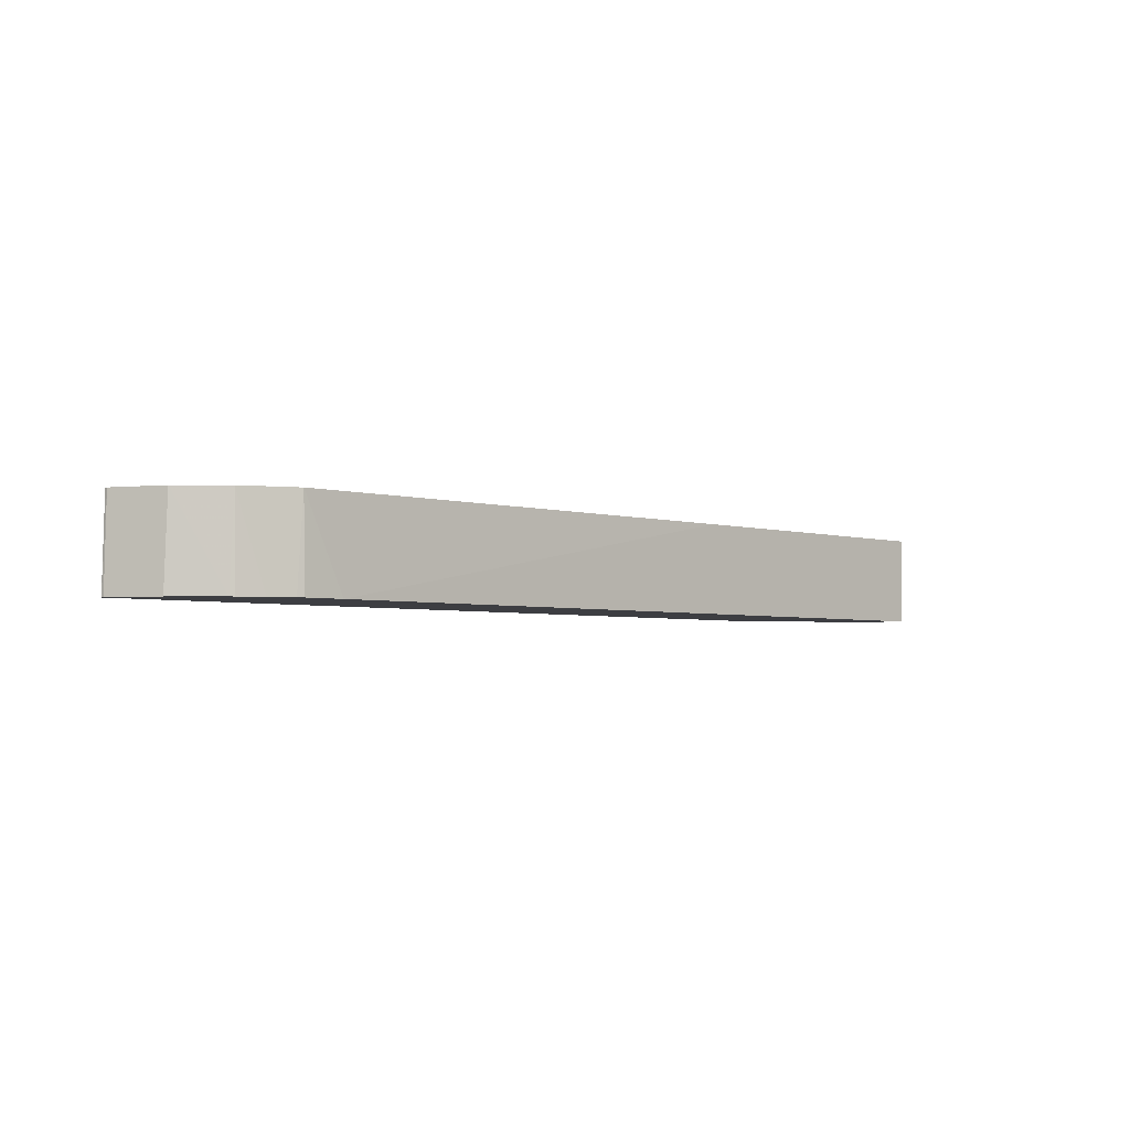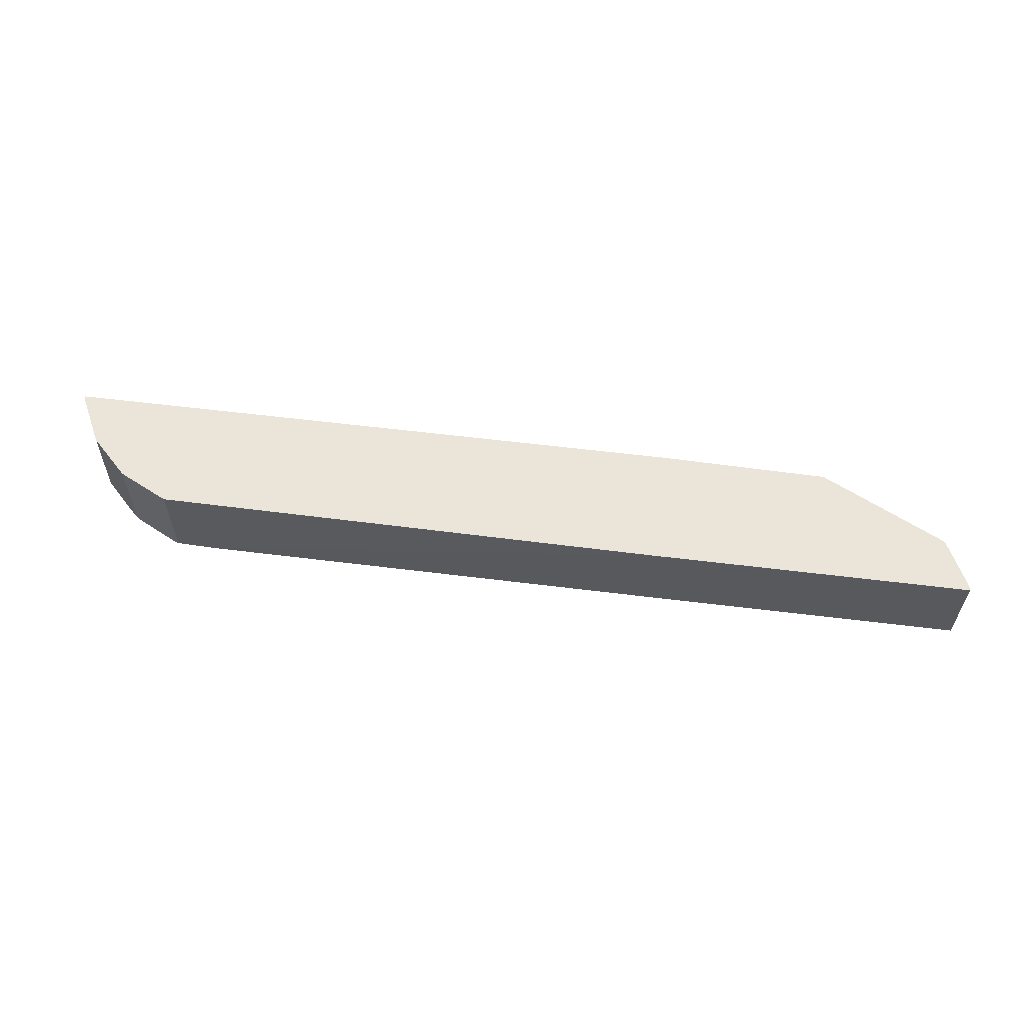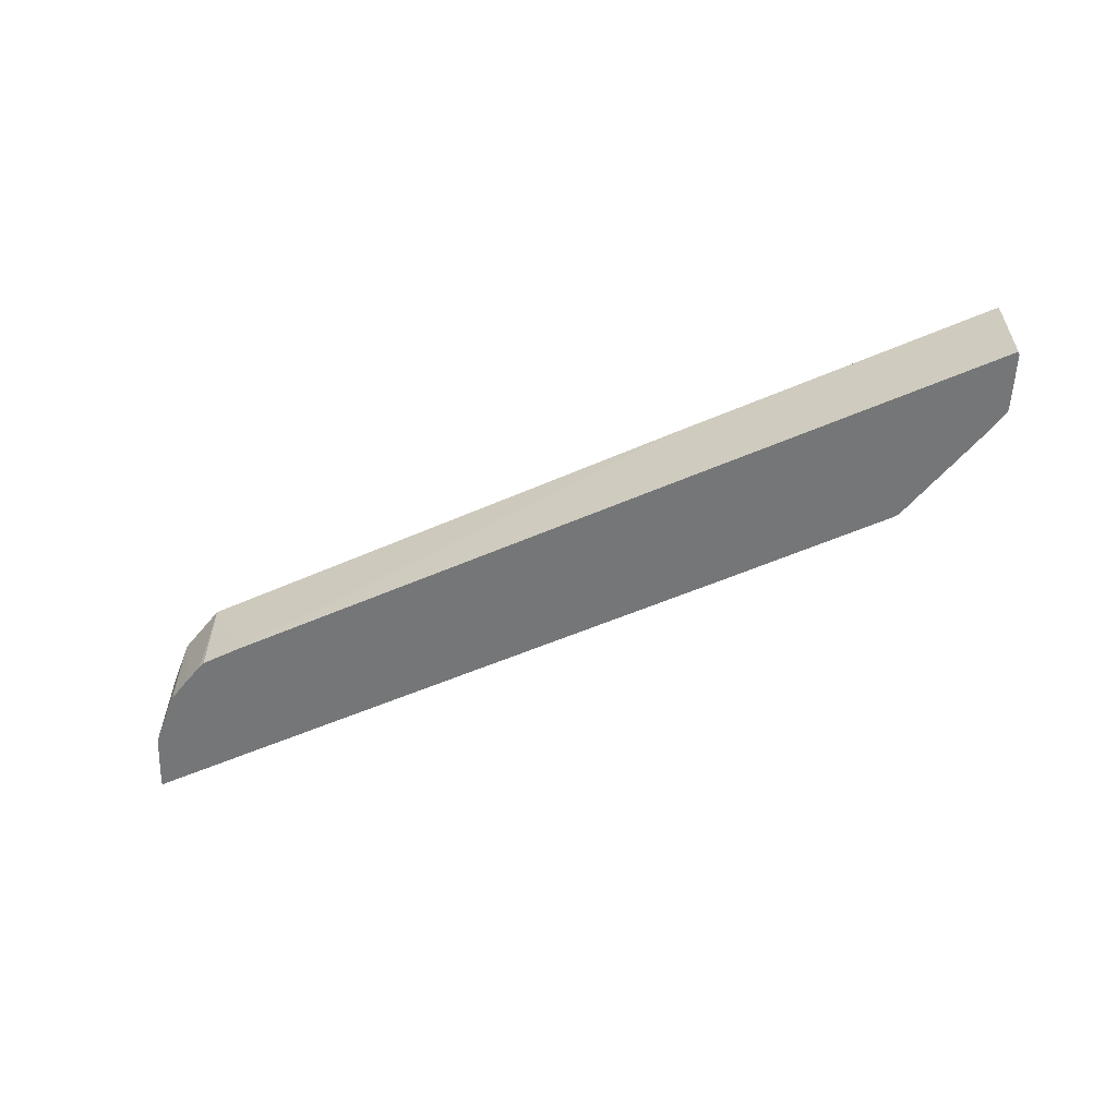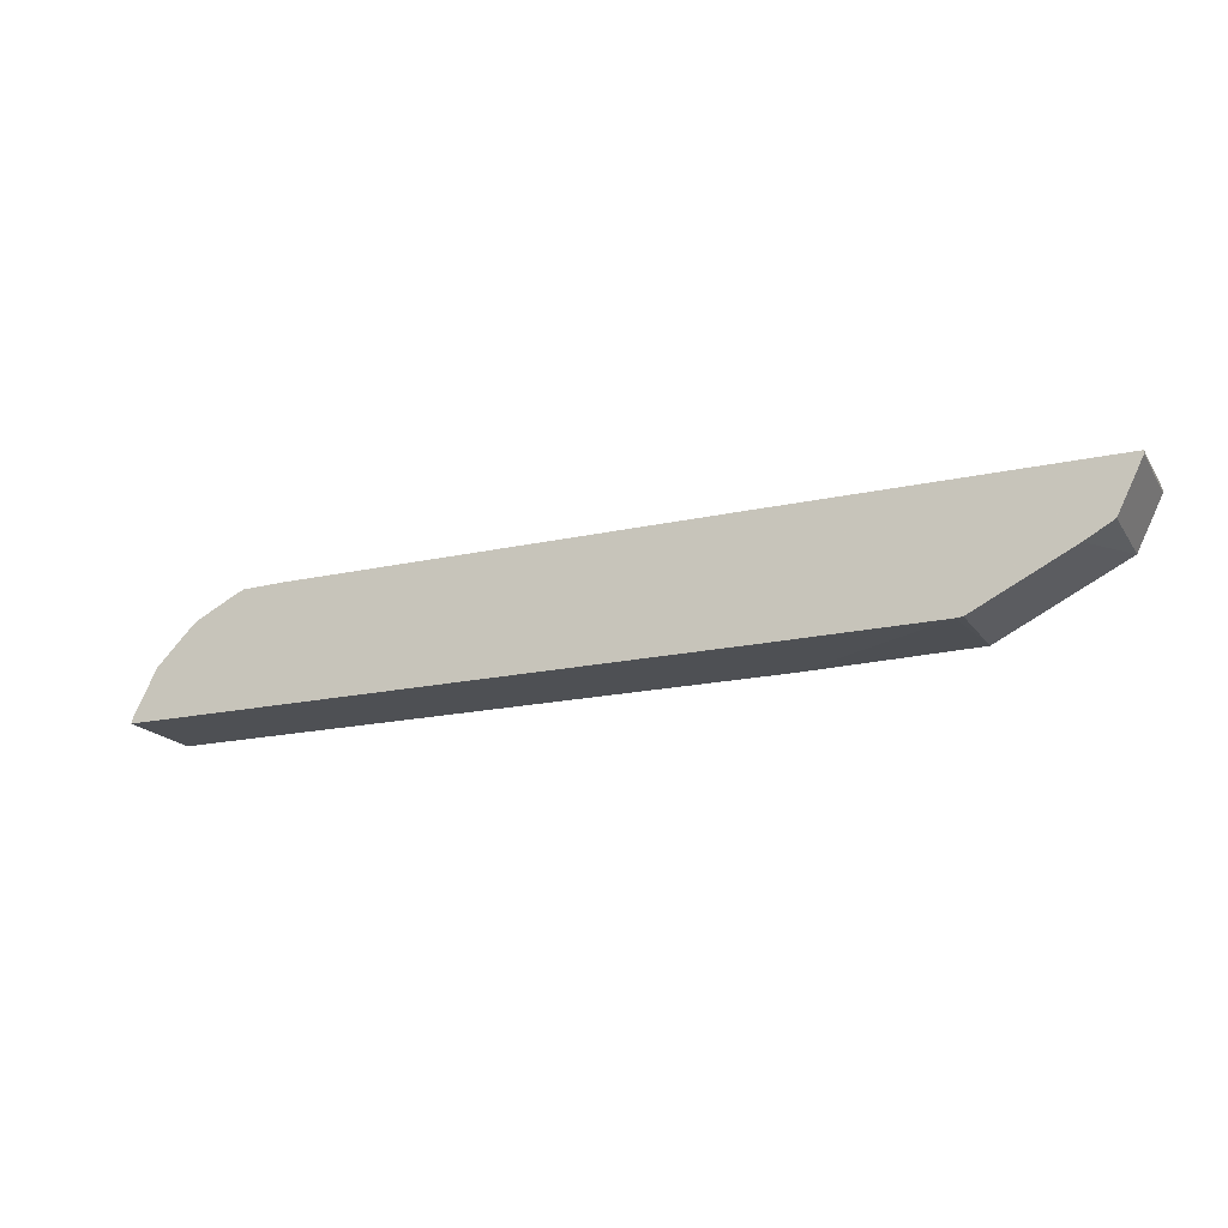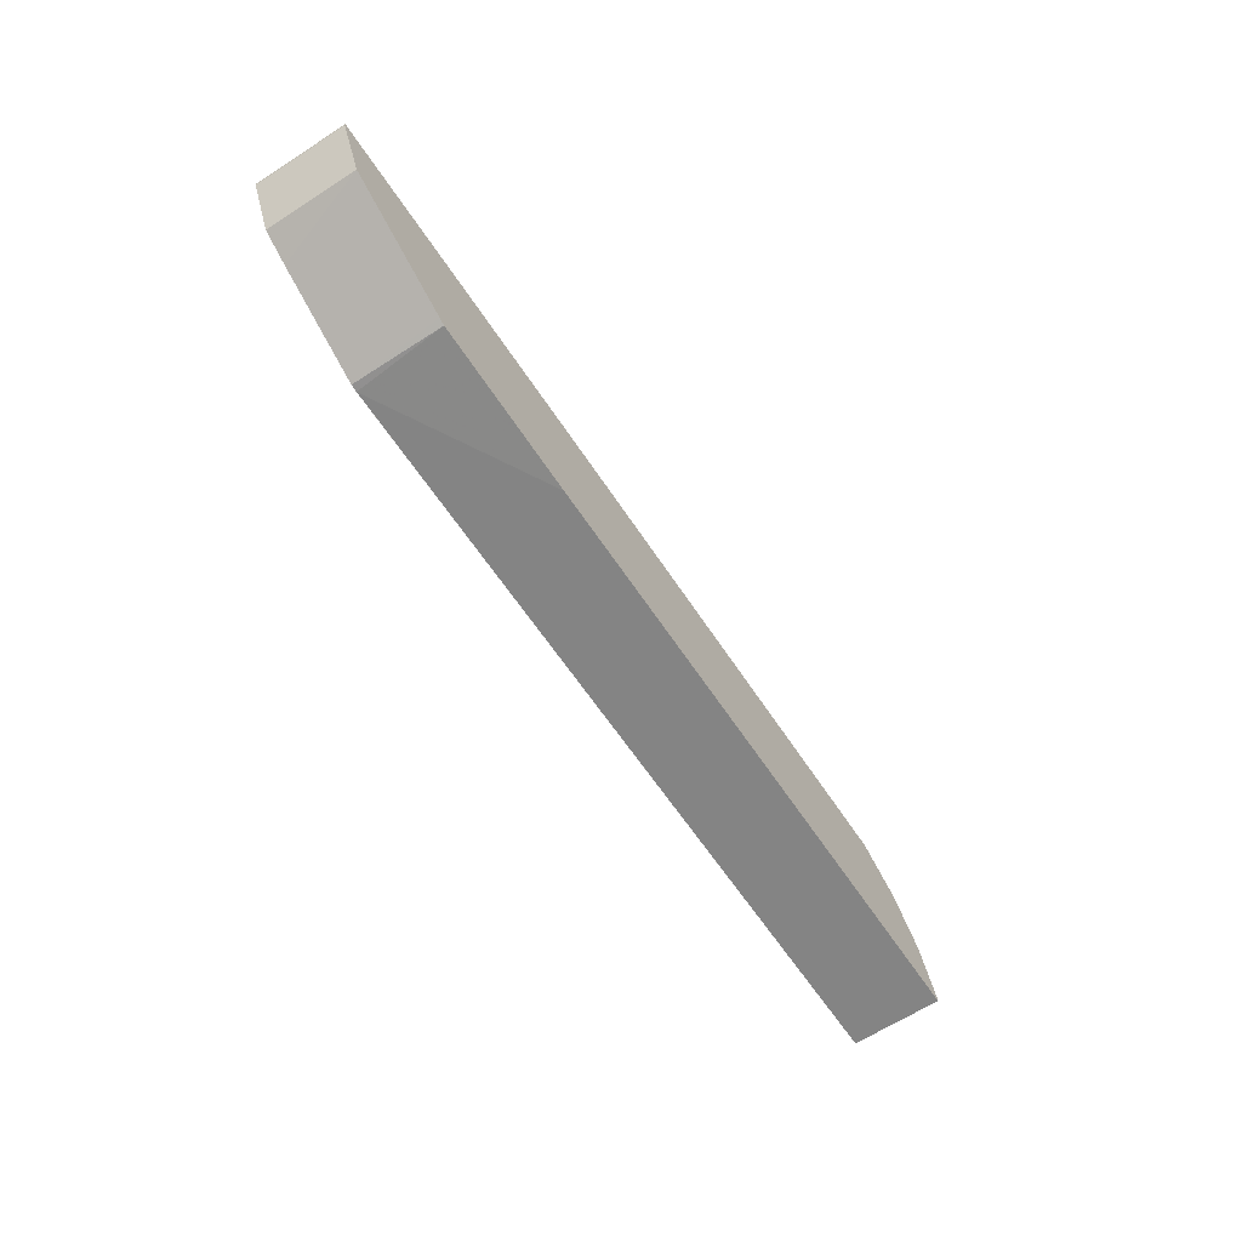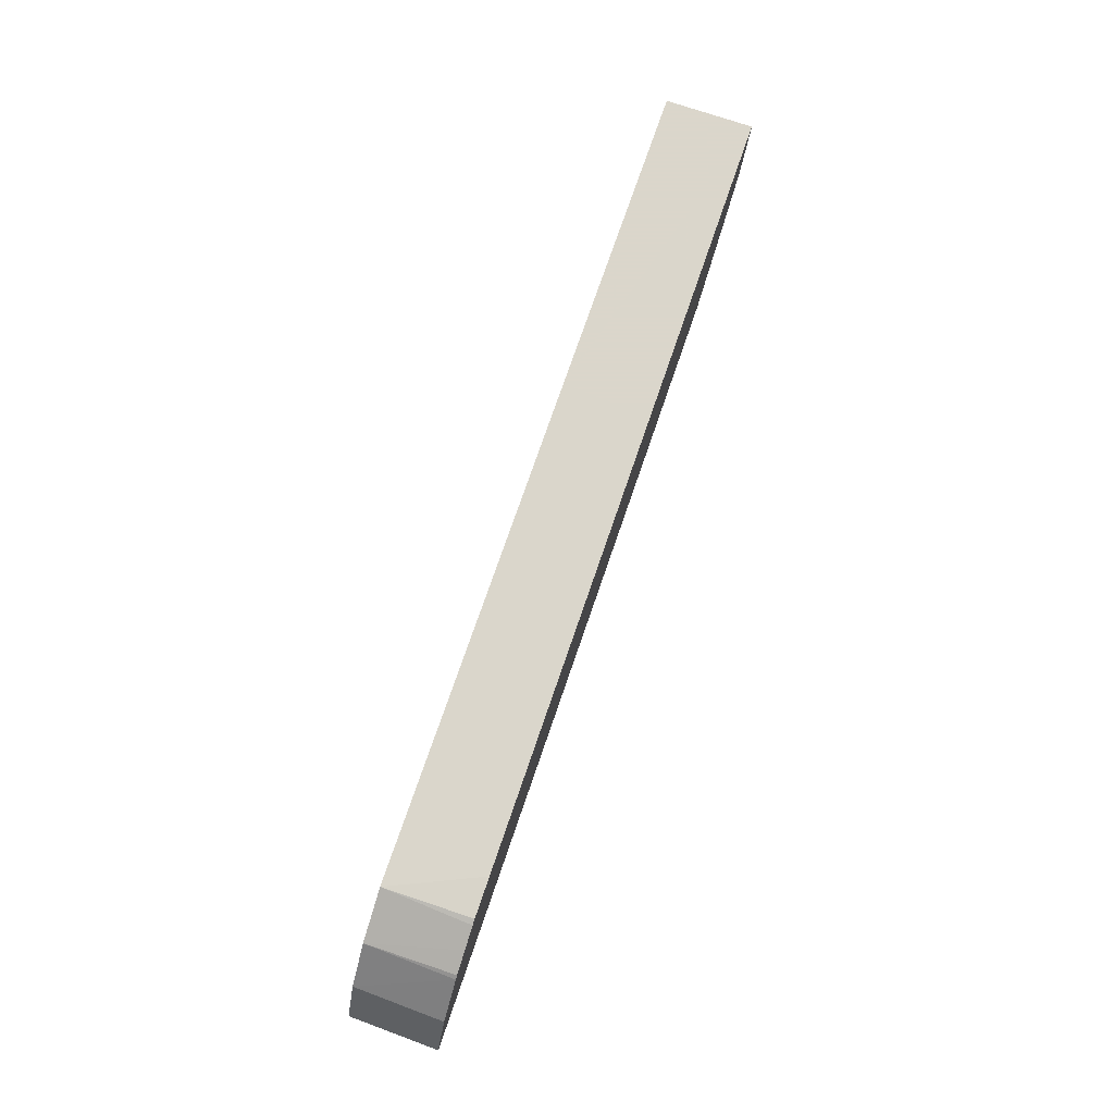
<metadata>
{"format":"obj","ext":"obj","renderer":"f3d","projection":"perspective","resolution":1024,"background":"white","views":[{"elev":-3.6,"azim":-45.1,"up":"+Y"},{"elev":59.3,"azim":7.2,"up":"+Y"},{"elev":-56.7,"azim":24.2,"up":"+Y"},{"elev":-18.6,"azim":23.2,"up":"+Z"},{"elev":-61.3,"azim":123.1,"up":"+Z"},{"elev":73.7,"azim":-71.1,"up":"+Z"}]}
</metadata>
<code>
v -0.06577 0.2843 -0.1626
v -0.06554 0.2843 -0.1602
v -0.06404 0.3605 -0.1602
v -0.06404 0.3605 -0.1626
v 0.4661 0.2843 -0.1626
v -0.05642 0.2843 -0.1419
v -0.06137 0.3605 -0.1548
v 0.4657 0.3605 -0.1626
v 0.6026 0.2843 -0.1622
v -0.04472 0.2843 -0.1187
v -0.04267 0.3605 -0.1175
v -0.05069 0.3605 -0.1334
v 0.6086 0.3605 -0.1602
v 0.6086 0.2843 -0.1617
v -0.01329 0.2843 -0.08676
v -0.01062 0.3605 -0.08543
v 0.614 0.3605 -0.1575
v 0.6273 0.2843 -0.1523
v -0.009993 0.2843 -0.0841
v 0.008862 0.2843 -0.07443
v -0.005279 0.3605 -0.08273
v 0.6354 0.3605 -0.1468
v 0.6727 0.2843 -0.1296
v 0.02756 0.2843 -0.06508
v 0.03204 0.3605 -0.06407
v 0.7154 0.3605 -0.1068
v 0.6914 0.2843 -0.1203
v 0.03259 0.2843 -0.06307
v 0.06613 0.2843 -0.06208
v 0.4631 0.3605 -0.06135
v 0.7368 0.3605 -0.06407
v 0.7154 0.2843 -0.1068
v 0.4578 0.2843 -0.06135
v 0.7368 0.3605 -0.06135
v 0.7368 0.2843 -0.06407
v 0.7368 0.2843 -0.06135
f 15 19 16
f 14 17 18
f 13 17 14
f 11 15 16
f 10 15 11
f 9 13 14
f 6 11 12
f 6 12 7
f 6 10 11
f 5 8 9
f 3 8 4
f 31 36 35
f 3 13 8
f 8 13 9
f 16 20 21
f 25 29 30
f 18 22 23
f 3 17 13
f 31 34 36
f 30 36 34
f 30 33 36
f 29 33 30
f 26 32 27
f 17 22 18
f 26 35 32
f 25 28 29
f 24 28 25
f 23 26 27
f 22 26 23
f 21 24 25
f 20 24 21
f 26 31 35
f 3 22 17
f 16 19 20
f 3 31 26
f 1 33 29
f 1 36 33
f 1 35 36
f 1 32 35
f 1 27 32
f 1 23 27
f 1 29 28
f 1 18 23
f 1 9 14
f 1 5 9
f 1 8 5
f 1 4 8
f 1 2 3
f 3 26 22
f 1 14 18
f 1 28 24
f 1 3 4
f 1 20 19
f 1 24 20
f 3 25 30
f 3 21 25
f 3 16 21
f 3 11 16
f 3 12 11
f 3 30 34
f 2 7 3
f 1 19 15
f 3 7 12
f 1 15 10
f 3 34 31
f 1 6 2
f 2 6 7
f 1 10 6

</code>
